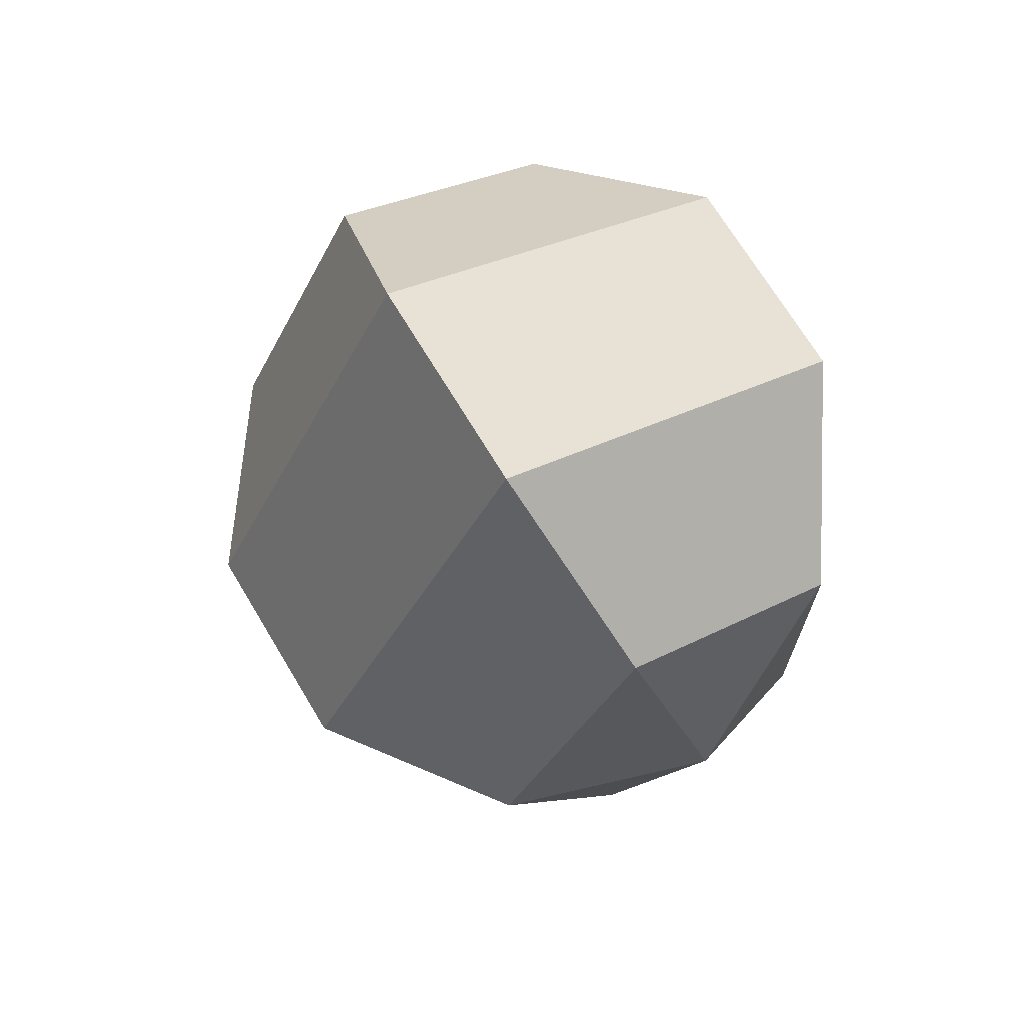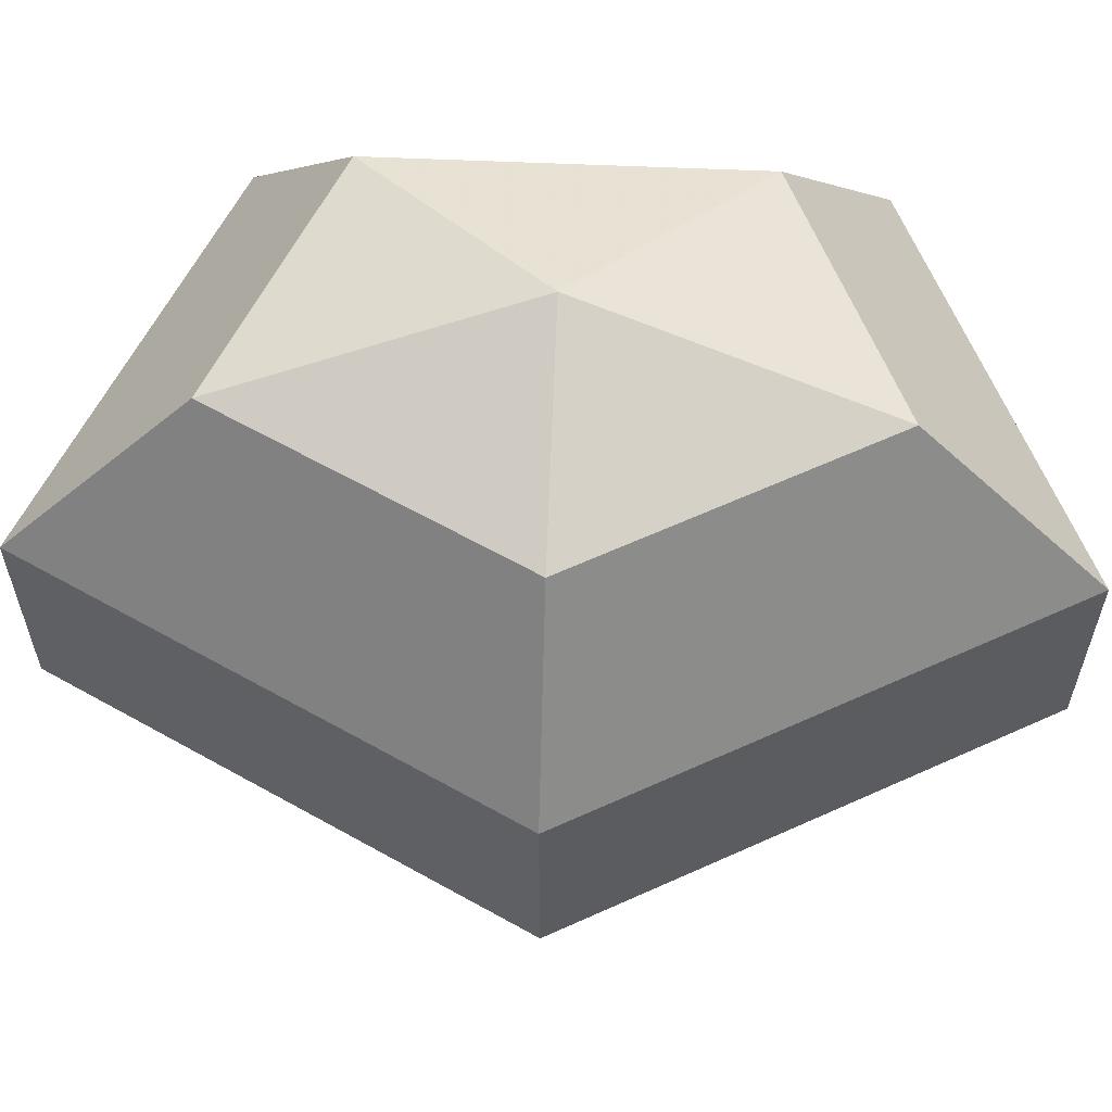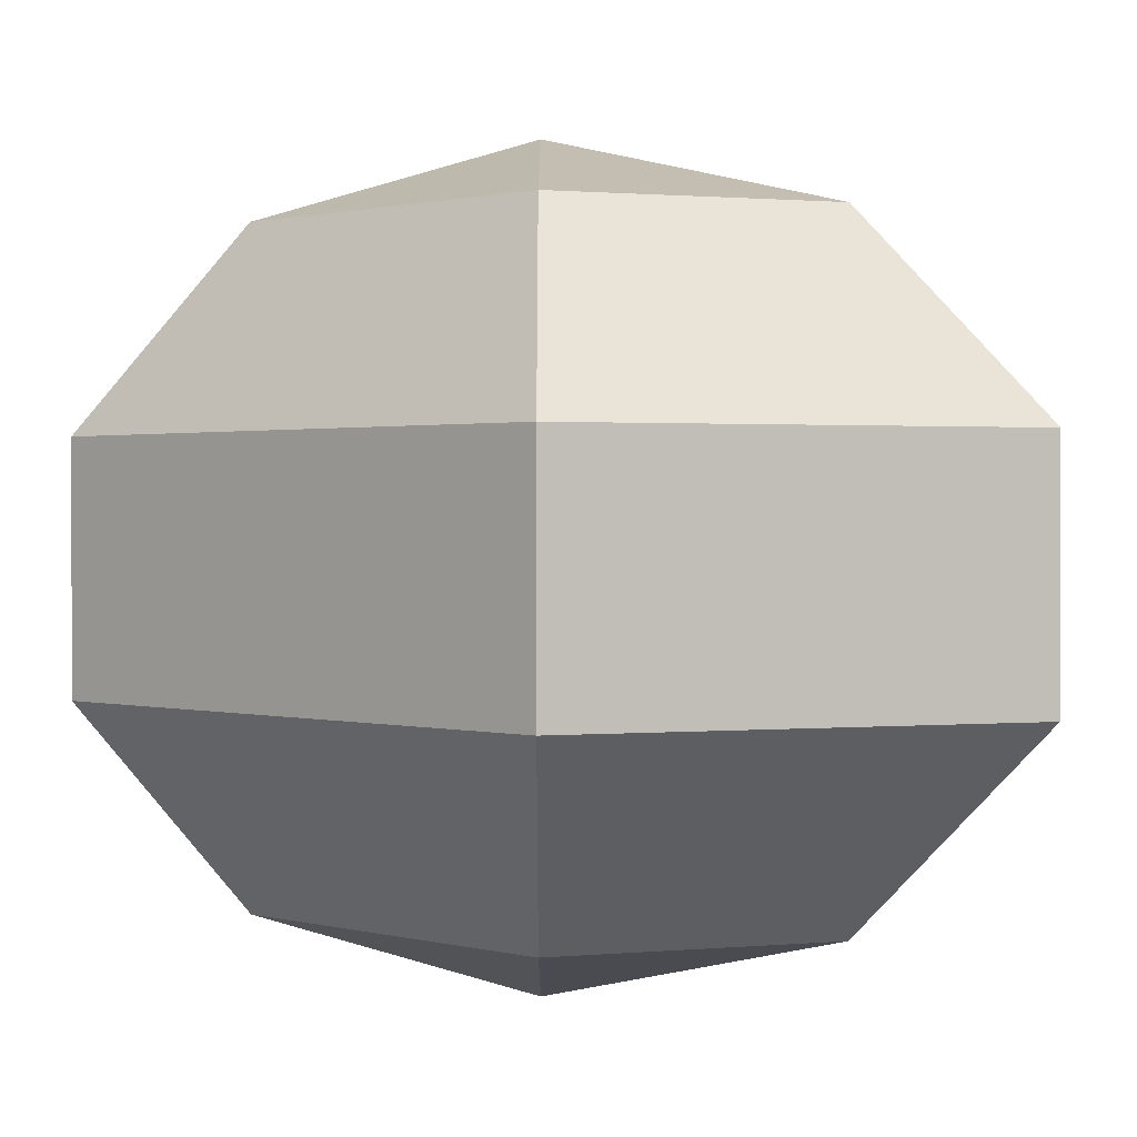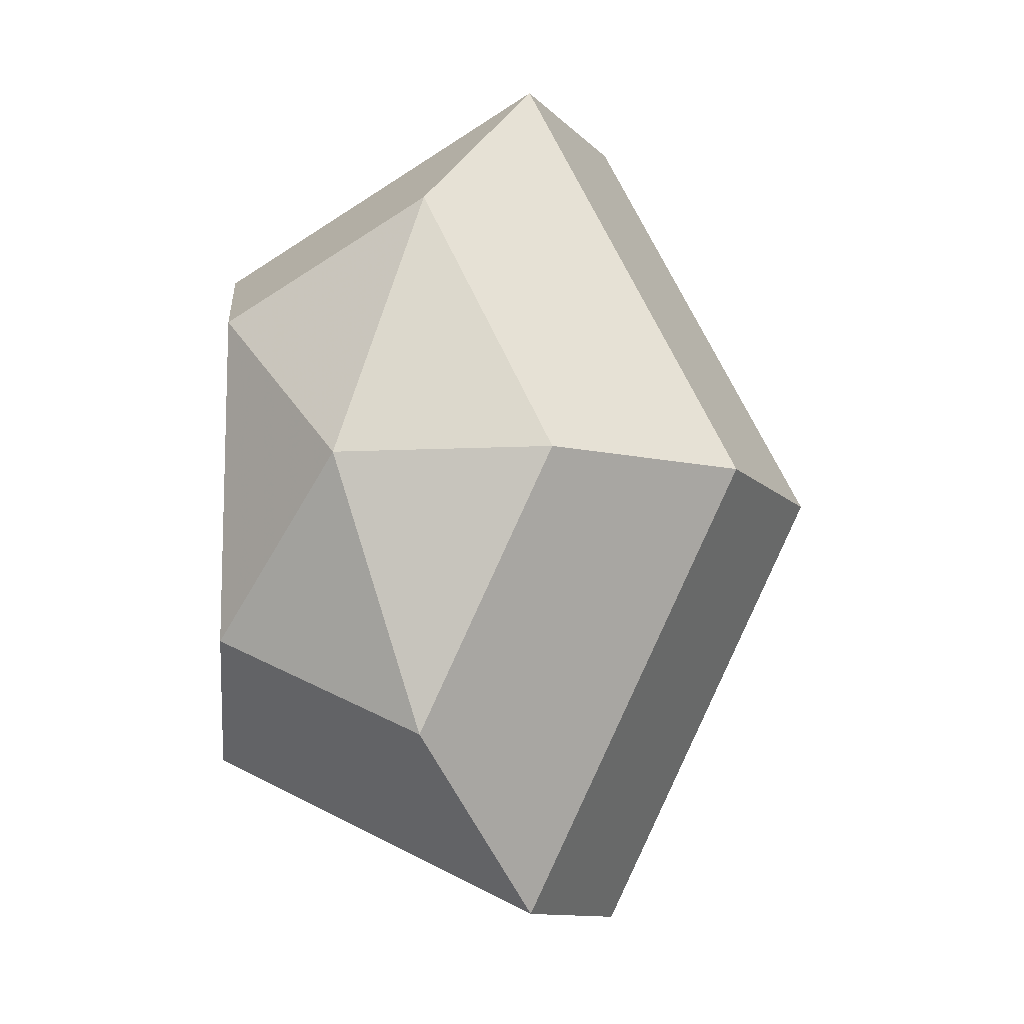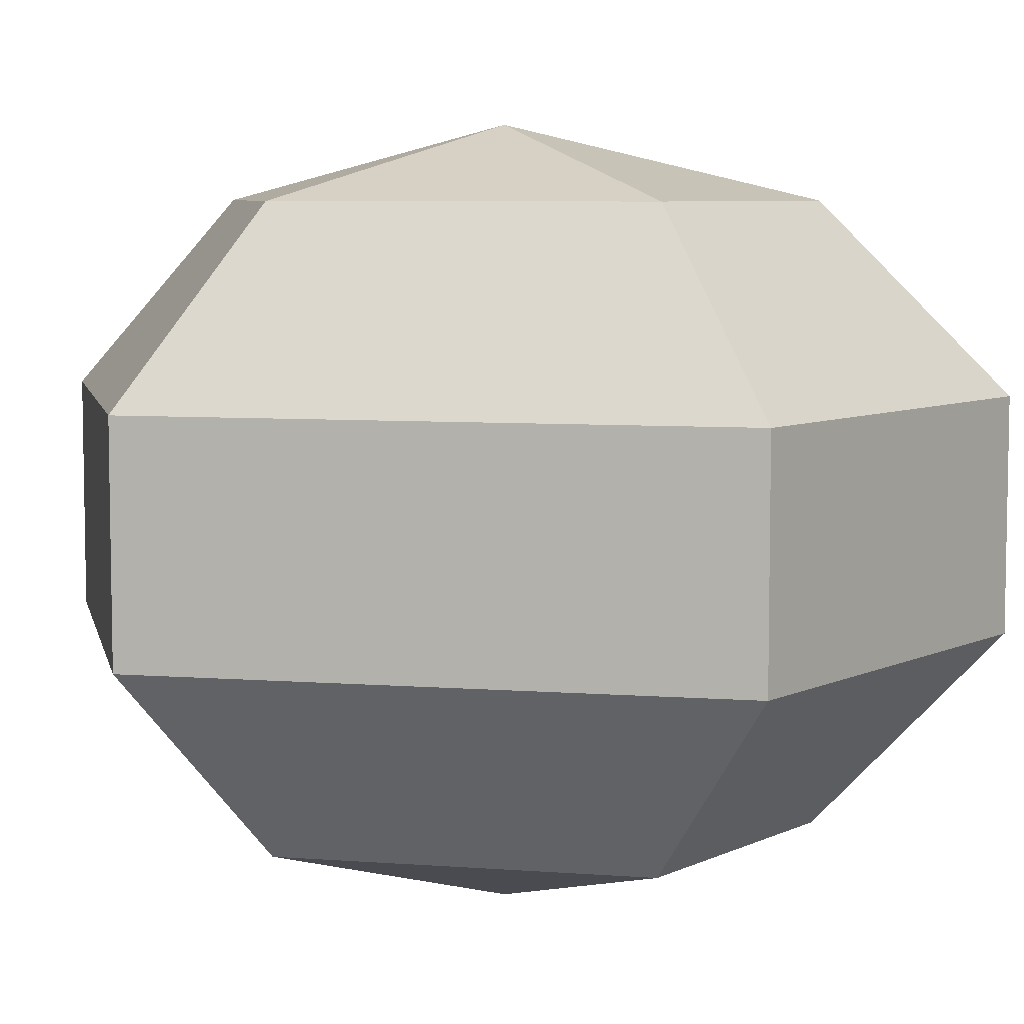
<metadata>
{"format":"obj","ext":"obj","renderer":"f3d","projection":"perspective","resolution":1024,"background":"white","views":[{"elev":70.0,"azim":-31.0,"up":"+Y"},{"elev":61.2,"azim":-87.5,"up":"+Z"},{"elev":1.0,"azim":135.4,"up":"+Z"},{"elev":-11.2,"azim":-155.2,"up":"+Y"},{"elev":6.8,"azim":102.5,"up":"+Z"}]}
</metadata>
<code>
v 298 98 193
v 298 98 193
v 298 98 193
v 298 98 193
v 298 98 193
v 298 98 193
v 294.5 98 194.1
v 296.9 93.3 194.1
v 300.9 95.1 194.1
v 300.9 100.9 194.1
v 296.9 102.7 194.1
v 294.5 98 194.1
v 292.3 98 197.1
v 296.2 90.4 197.1
v 302.6 93.3 197.1
v 302.6 102.7 197.1
v 296.2 105.6 197.1
v 292.3 98 197.1
v 292.3 98 200.9
v 296.2 90.4 200.9
v 302.6 93.3 200.9
v 302.6 102.7 200.9
v 296.2 105.6 200.9
v 292.3 98 200.9
v 294.5 98 203.9
v 296.9 93.3 203.9
v 300.9 95.1 203.9
v 300.9 100.9 203.9
v 296.9 102.7 203.9
v 294.5 98 203.9
v 298 98 205
v 298 98 205
v 298 98 205
v 298 98 205
v 298 98 205
v 298 98 205
g foo
f 8 7 1
f 9 8 2
f 10 9 3
f 11 10 4
f 12 11 5
f 14 13 7
f 15 14 8
f 16 15 9
f 17 16 10
f 18 17 11
f 20 19 13
f 21 20 14
f 22 21 15
f 23 22 16
f 24 23 17
f 26 25 19
f 27 26 20
f 28 27 21
f 29 28 22
f 30 29 23
f 32 31 25
f 33 32 26
f 34 33 27
f 35 34 28
f 36 35 29
f 2 8 1
f 3 9 2
f 4 10 3
f 5 11 4
f 6 12 5
f 8 14 7
f 9 15 8
f 10 16 9
f 11 17 10
f 12 18 11
f 14 20 13
f 15 21 14
f 16 22 15
f 17 23 16
f 18 24 17
f 20 26 19
f 21 27 20
f 22 28 21
f 23 29 22
f 24 30 23
f 26 32 25
f 27 33 26
f 28 34 27
f 29 35 28
f 30 36 29
g

</code>
